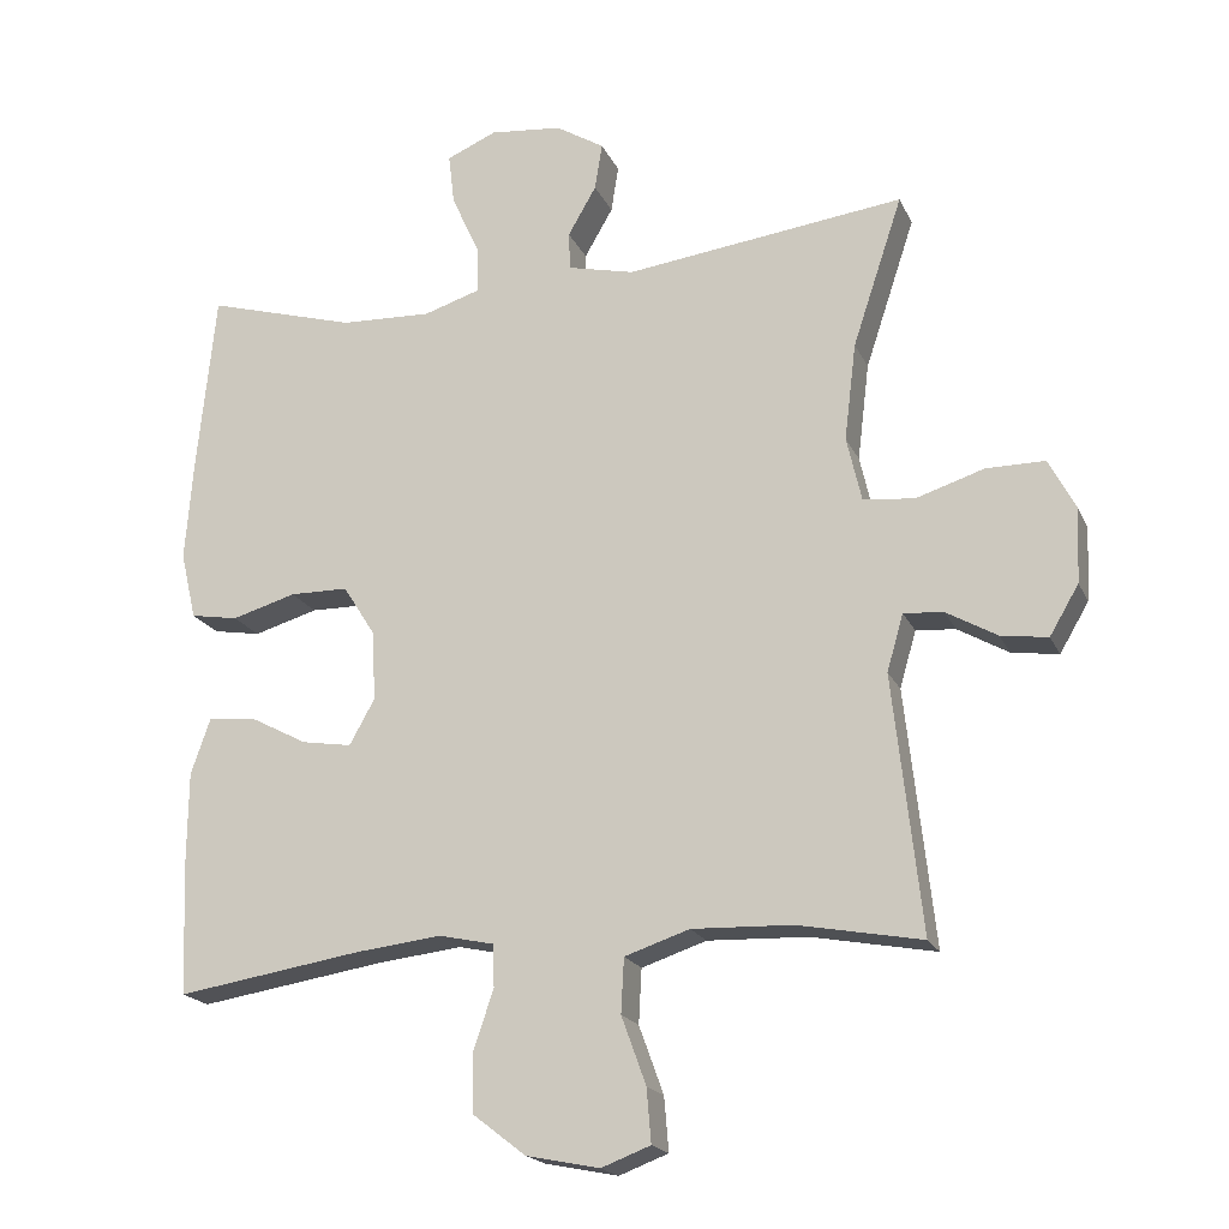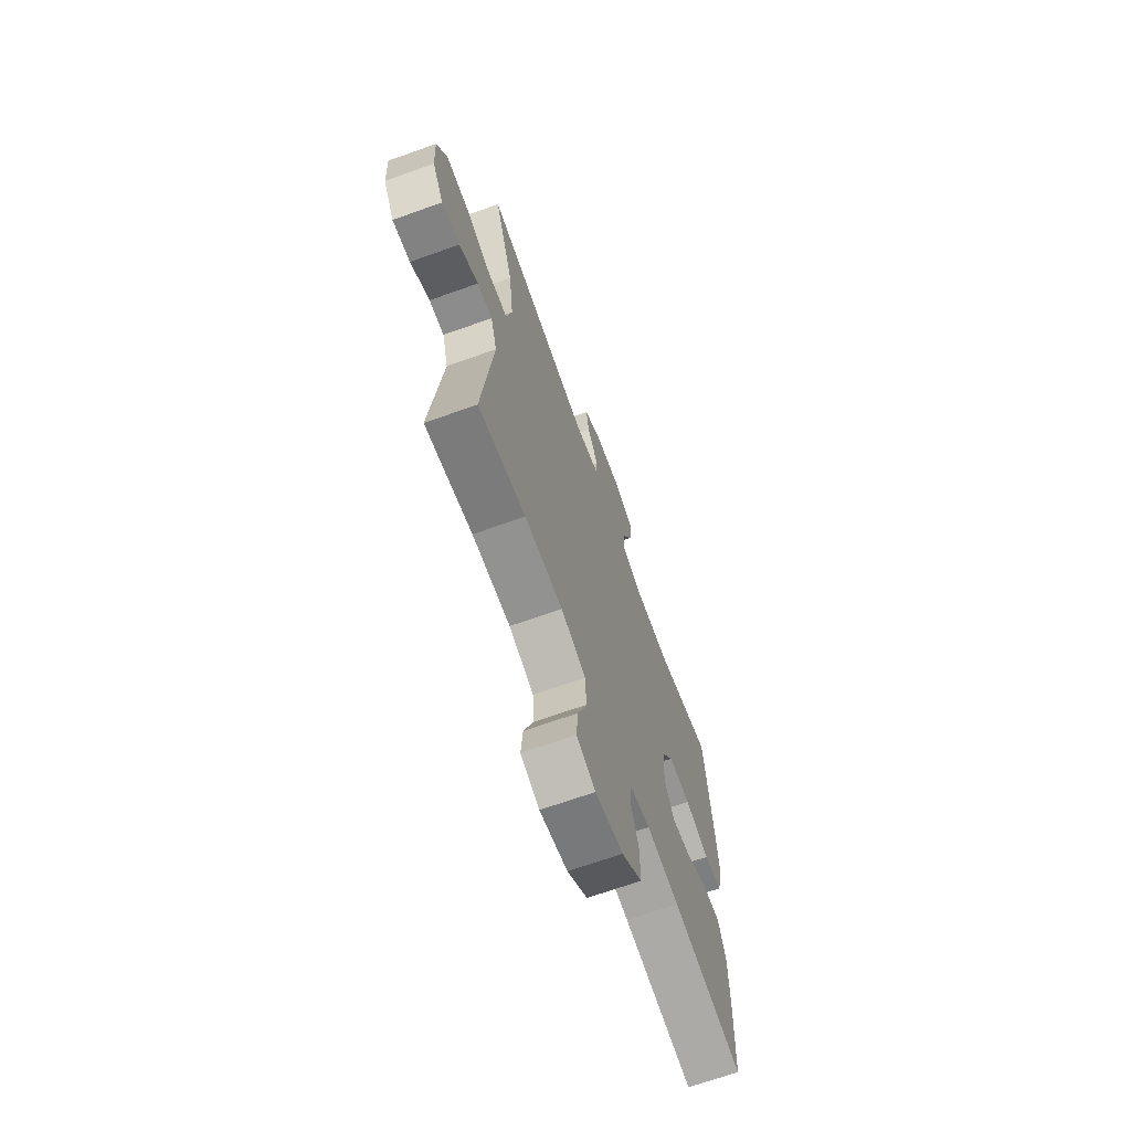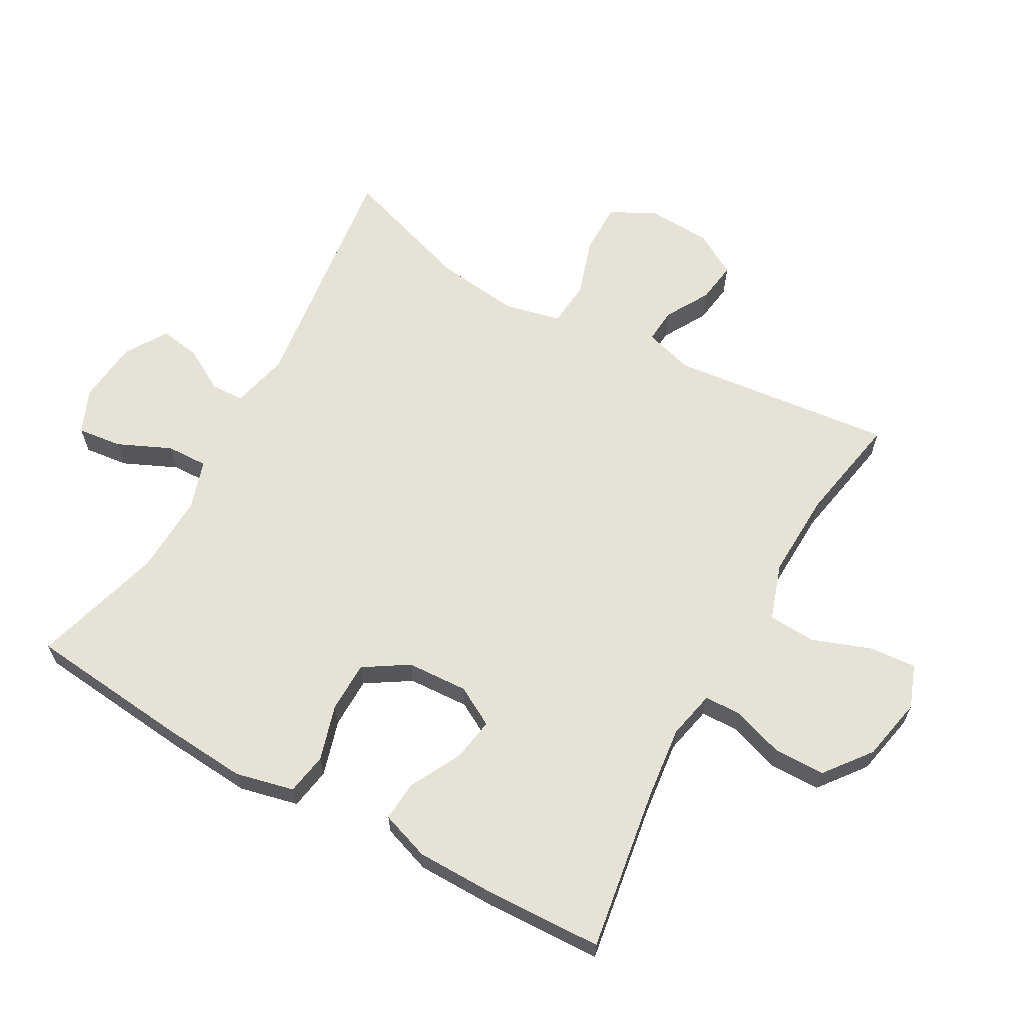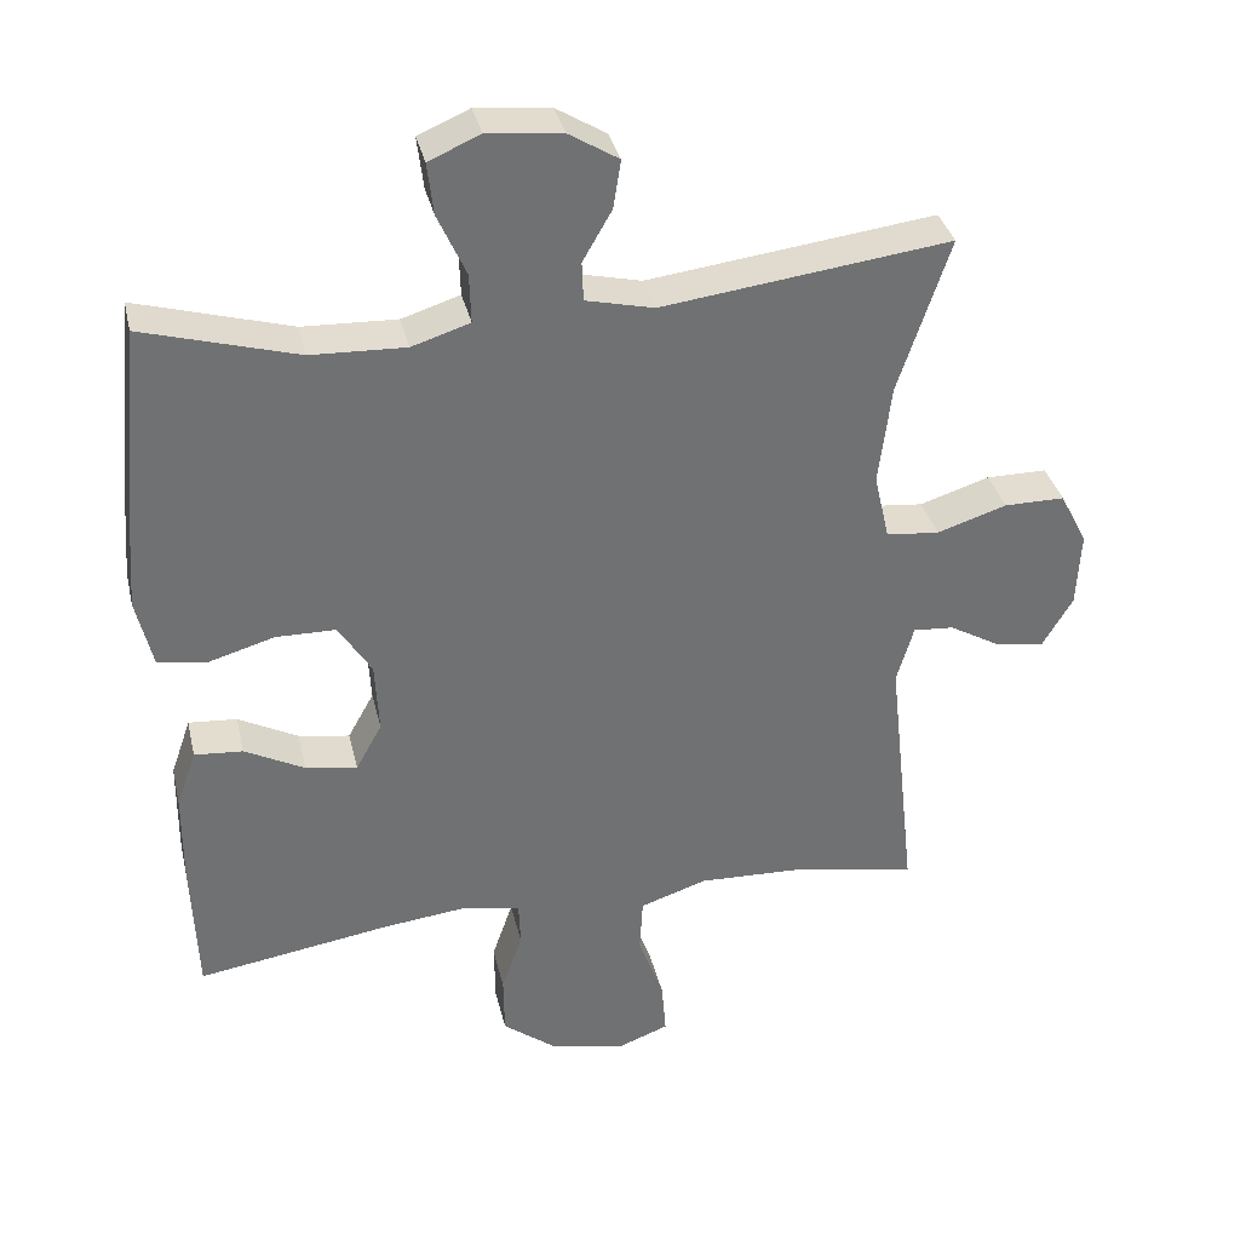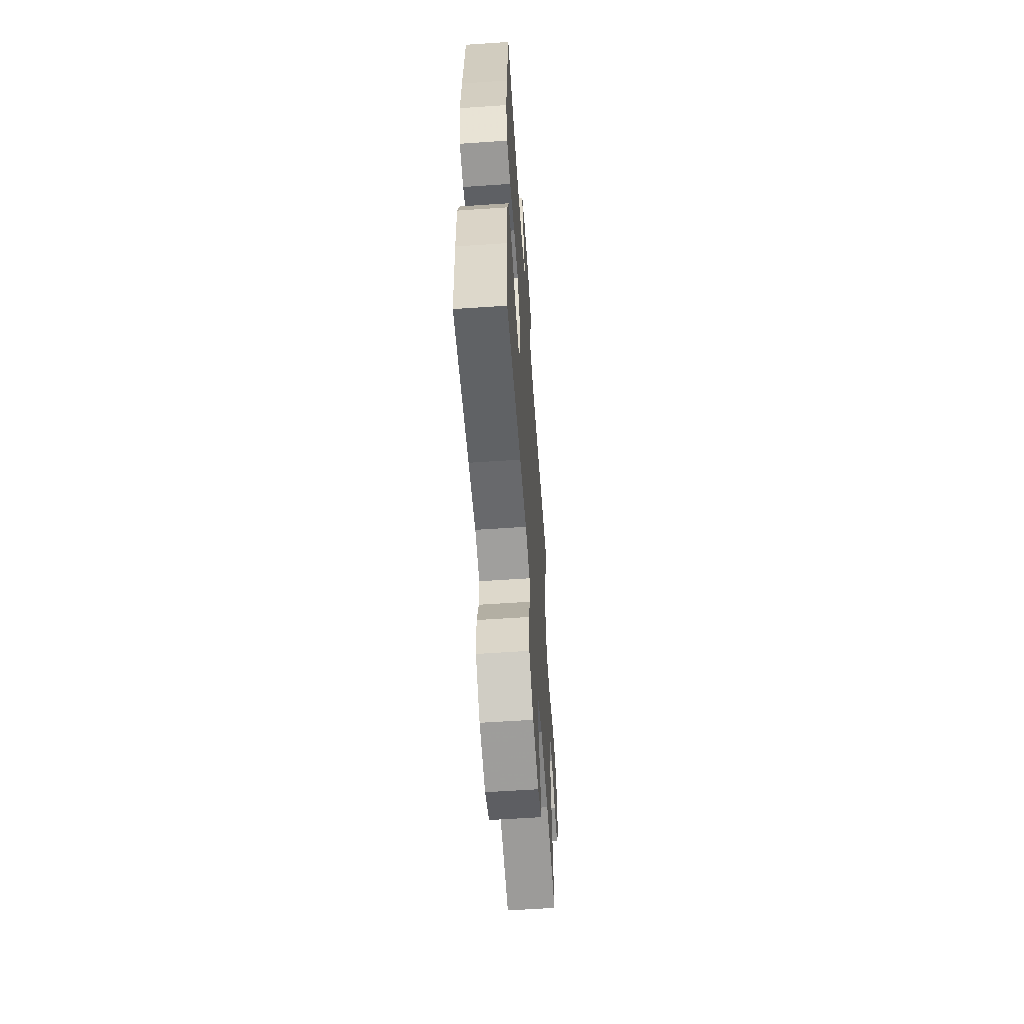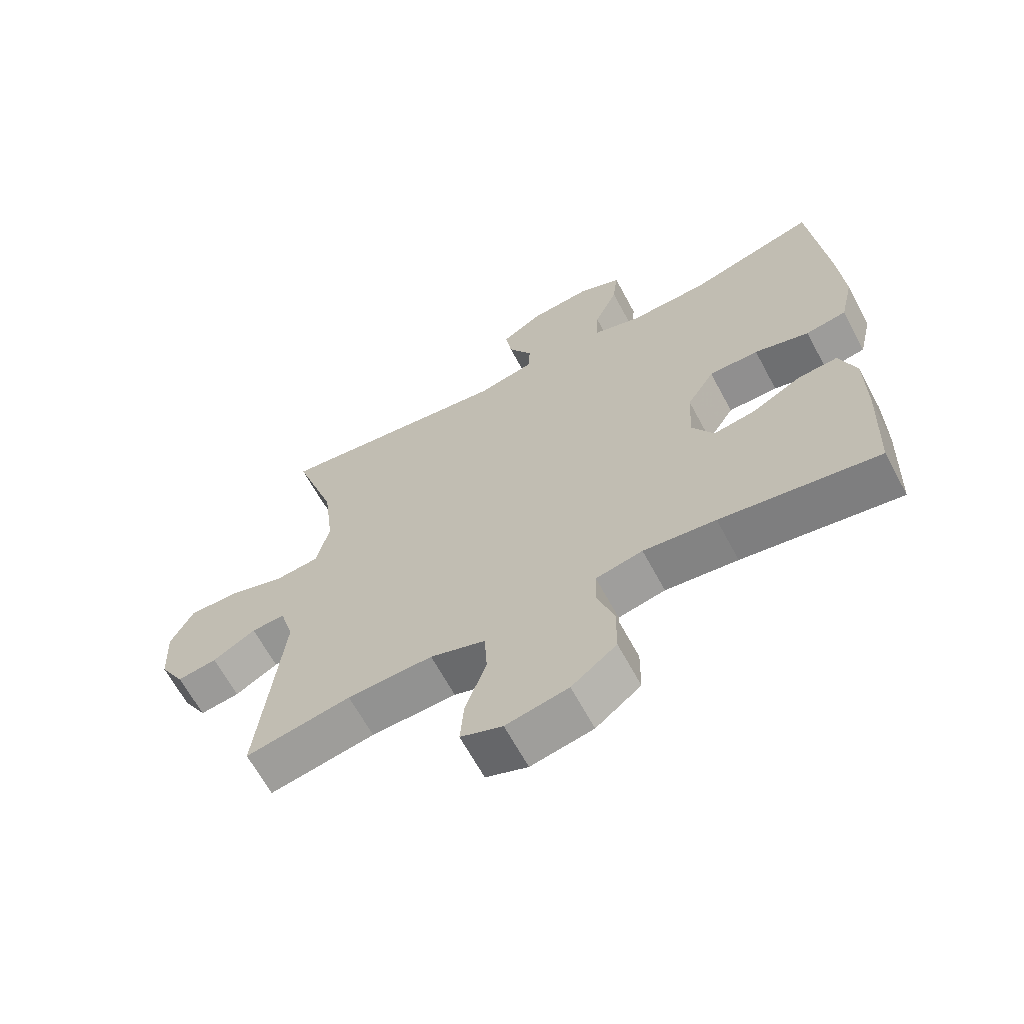
<metadata>
{"format":"obj","ext":"obj","renderer":"f3d","projection":"perspective","resolution":1024,"background":"white","views":[{"elev":-19.3,"azim":-161.1,"up":"+Z"},{"elev":-68.2,"azim":-70.3,"up":"+Z"},{"elev":63.9,"azim":119.2,"up":"+Y"},{"elev":35.2,"azim":167.1,"up":"+Z"},{"elev":-59.3,"azim":94.0,"up":"+Z"},{"elev":-65.0,"azim":28.2,"up":"+Z"}]}
</metadata>
<code>
v -0.5 0.07 -0.5
v -0.462 0.07 -0.156
v -0.484 0.07 -0.08
v -0.537 0.07 -0.084
v -0.605 0.07 -0.123
v -0.668 0.07 -0.132
v -0.707 0.07 -0.066
v -0.712 0.07 0.033
v -0.676 0.07 0.102
v -0.597 0.07 0.102
v -0.506 0.07 0.073
v -0.437 0.07 0.08
v -0.417 0.07 0.167
v -0.433 0.07 0.298
v -0.5 0.07 0.5
v -0.125 0.07 0.453
v -0.036 0.07 0.474
v -0.034 0.07 0.525
v -0.072 0.07 0.591
v -0.082 0.07 0.654
v -0.017 0.07 0.694
v 0.08 0.07 0.704
v 0.147 0.07 0.675
v 0.139 0.07 0.607
v 0.102 0.07 0.525
v 0.1 0.07 0.461
v 0.176 0.07 0.437
v 0.299 0.07 0.442
v 0.5 0.07 0.5
v 0.525 0.07 0.252
v 0.535 0.07 0.12
v 0.514 0.07 0.03
v 0.45 0.07 0.019
v 0.364 0.07 0.044
v 0.286 0.07 0.043
v 0.243 0.07 -0.025
v 0.238 0.07 -0.119
v 0.272 0.07 -0.18
v 0.339 0.07 -0.169
v 0.417 0.07 -0.128
v 0.48 0.07 -0.123
v 0.506 0.07 -0.198
v 0.507 0.07 -0.321
v 0.5 0.07 -0.5
v 0.251 0.07 -0.461
v 0.137 0.07 -0.448
v 0.063 0.07 -0.464
v 0.061 0.07 -0.521
v 0.088 0.07 -0.6
v 0.087 0.07 -0.679
v 0.016 0.07 -0.734
v -0.082 0.07 -0.754
v -0.148 0.07 -0.729
v -0.142 0.07 -0.657
v -0.109 0.07 -0.566
v -0.113 0.07 -0.493
v -0.2 0.07 -0.464
v -0.334 0.07 -0.469
v -0.5 0 -0.5
v -0.462 0 -0.156
v -0.484 0 -0.08
v -0.537 0 -0.084
v -0.605 0 -0.123
v -0.668 0 -0.132
v -0.707 0 -0.066
v -0.712 0 0.033
v -0.676 0 0.102
v -0.597 0 0.102
v -0.506 0 0.073
v -0.437 0 0.08
v -0.417 0 0.167
v -0.433 0 0.298
v -0.5 0 0.5
v -0.125 0 0.453
v -0.036 0 0.474
v -0.034 0 0.525
v -0.072 0 0.591
v -0.082 0 0.654
v -0.017 0 0.694
v 0.08 0 0.704
v 0.147 0 0.675
v 0.139 0 0.607
v 0.102 0 0.525
v 0.1 0 0.461
v 0.176 0 0.437
v 0.299 0 0.442
v 0.5 0 0.5
v 0.525 0 0.252
v 0.535 0 0.12
v 0.514 0 0.03
v 0.45 0 0.019
v 0.364 0 0.044
v 0.286 0 0.043
v 0.243 0 -0.025
v 0.238 0 -0.119
v 0.272 0 -0.18
v 0.339 0 -0.169
v 0.417 0 -0.128
v 0.48 0 -0.123
v 0.506 0 -0.198
v 0.507 0 -0.321
v 0.5 0 -0.5
v 0.251 0 -0.461
v 0.137 0 -0.448
v 0.063 0 -0.464
v 0.061 0 -0.521
v 0.088 0 -0.6
v 0.087 0 -0.679
v 0.016 0 -0.734
v -0.082 0 -0.754
v -0.148 0 -0.729
v -0.142 0 -0.657
v -0.109 0 -0.566
v -0.113 0 -0.493
v -0.2 0 -0.464
v -0.334 0 -0.469
f 52 53 54 55
f 52 55 56
f 51 52 56
f 48 49 50 51
f 47 48 51 56
f 46 47 56 57
f 42 43 44 45
f 42 45 46
f 39 40 41 42
f 38 39 42 46
f 37 38 46 57
f 31 32 33 34
f 31 34 35
f 28 29 30 31
f 27 28 31 35
f 26 27 35 36
f 22 23 24 25
f 22 25 26
f 21 22 26
f 18 19 20 21
f 17 18 21 26
f 16 17 26 36
f 14 15 16 36
f 8 9 10 11
f 8 11 12
f 7 8 12
f 4 5 6 7
f 3 4 7 12
f 2 3 12
f 58 1 2
f 58 2 12 13
f 36 37 57 58
f 13 14 36 58
f 113 112 111 110
f 114 113 110
f 114 110 109
f 109 108 107 106
f 114 109 106 105
f 115 114 105 104
f 103 102 101 100
f 104 103 100
f 100 99 98 97
f 104 100 97 96
f 115 104 96 95
f 92 91 90 89
f 93 92 89
f 89 88 87 86
f 93 89 86 85
f 94 93 85 84
f 83 82 81 80
f 84 83 80
f 84 80 79
f 79 78 77 76
f 84 79 76 75
f 94 84 75 74
f 94 74 73 72
f 69 68 67 66
f 70 69 66
f 70 66 65
f 65 64 63 62
f 70 65 62 61
f 70 61 60
f 60 59 116
f 71 70 60 116
f 116 115 95 94
f 116 94 72 71
f 1 59 60 2
f 2 60 61 3
f 3 61 62 4
f 4 62 63 5
f 5 63 64 6
f 6 64 65 7
f 7 65 66 8
f 8 66 67 9
f 9 67 68 10
f 10 68 69 11
f 11 69 70 12
f 12 70 71 13
f 13 71 72 14
f 14 72 73 15
f 15 73 74 16
f 16 74 75 17
f 17 75 76 18
f 18 76 77 19
f 19 77 78 20
f 20 78 79 21
f 21 79 80 22
f 22 80 81 23
f 23 81 82 24
f 24 82 83 25
f 25 83 84 26
f 26 84 85 27
f 27 85 86 28
f 28 86 87 29
f 29 87 88 30
f 30 88 89 31
f 31 89 90 32
f 32 90 91 33
f 33 91 92 34
f 34 92 93 35
f 35 93 94 36
f 36 94 95 37
f 37 95 96 38
f 38 96 97 39
f 39 97 98 40
f 40 98 99 41
f 41 99 100 42
f 42 100 101 43
f 43 101 102 44
f 44 102 103 45
f 45 103 104 46
f 46 104 105 47
f 47 105 106 48
f 48 106 107 49
f 49 107 108 50
f 50 108 109 51
f 51 109 110 52
f 52 110 111 53
f 53 111 112 54
f 54 112 113 55
f 55 113 114 56
f 56 114 115 57
f 57 115 116 58
f 58 116 59 1

</code>
